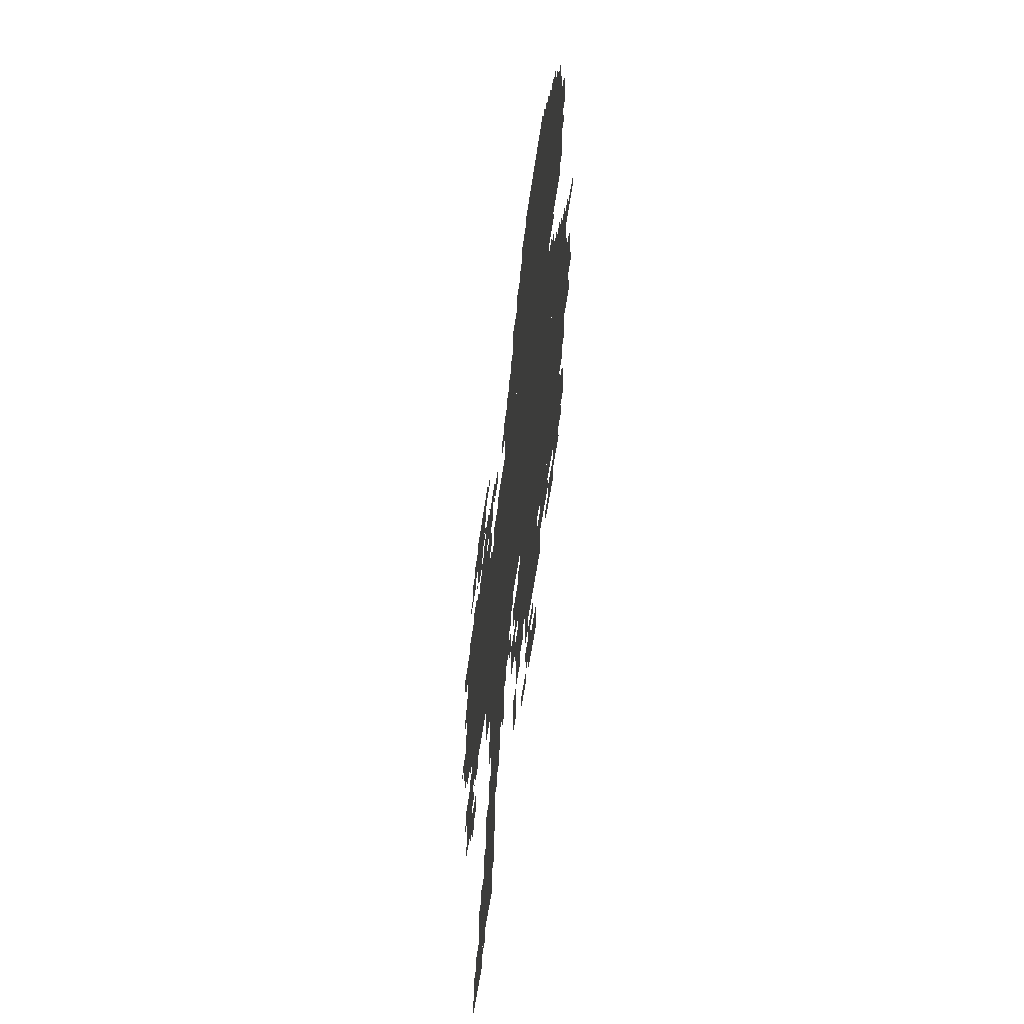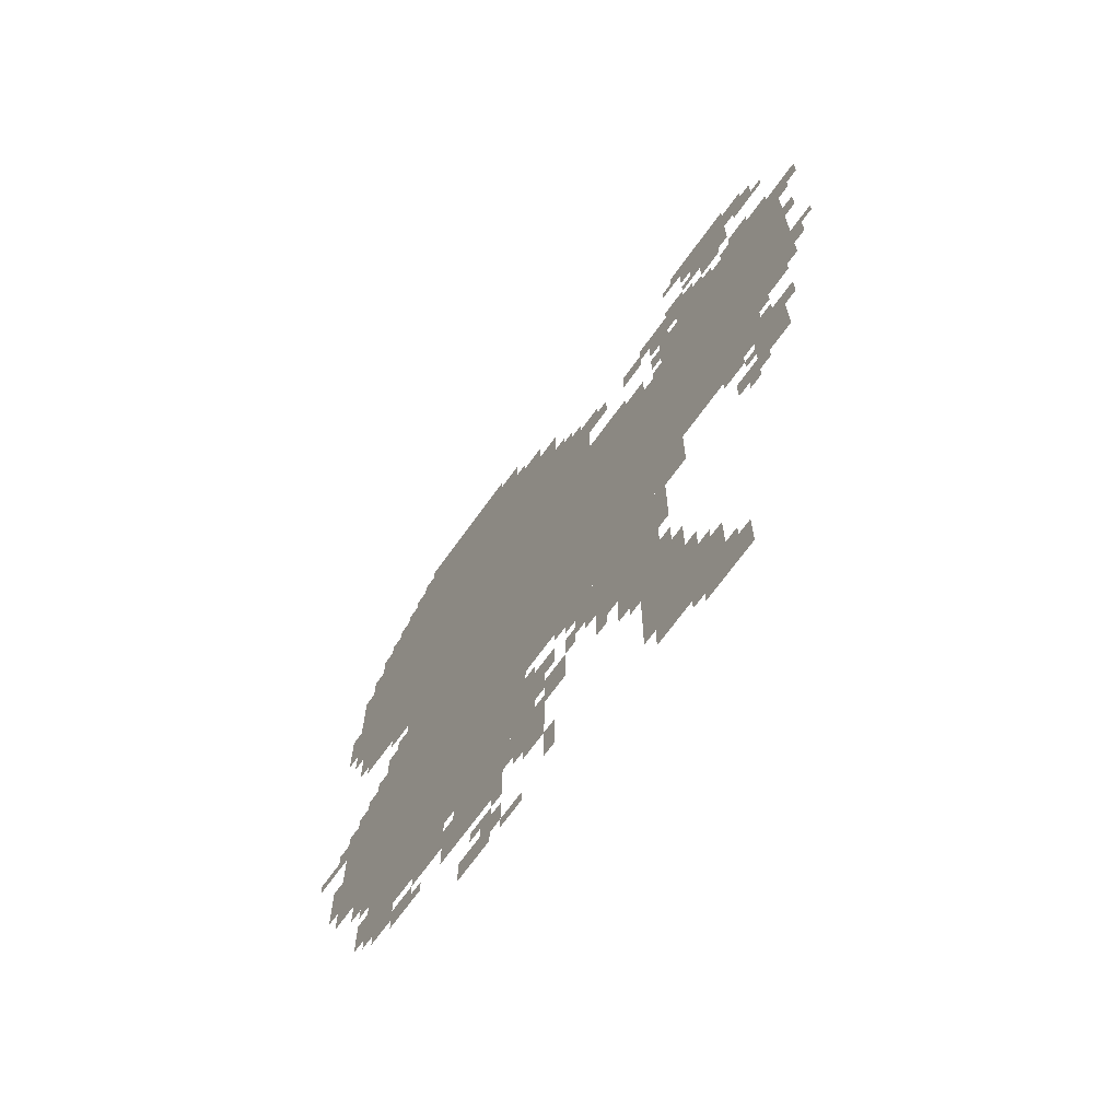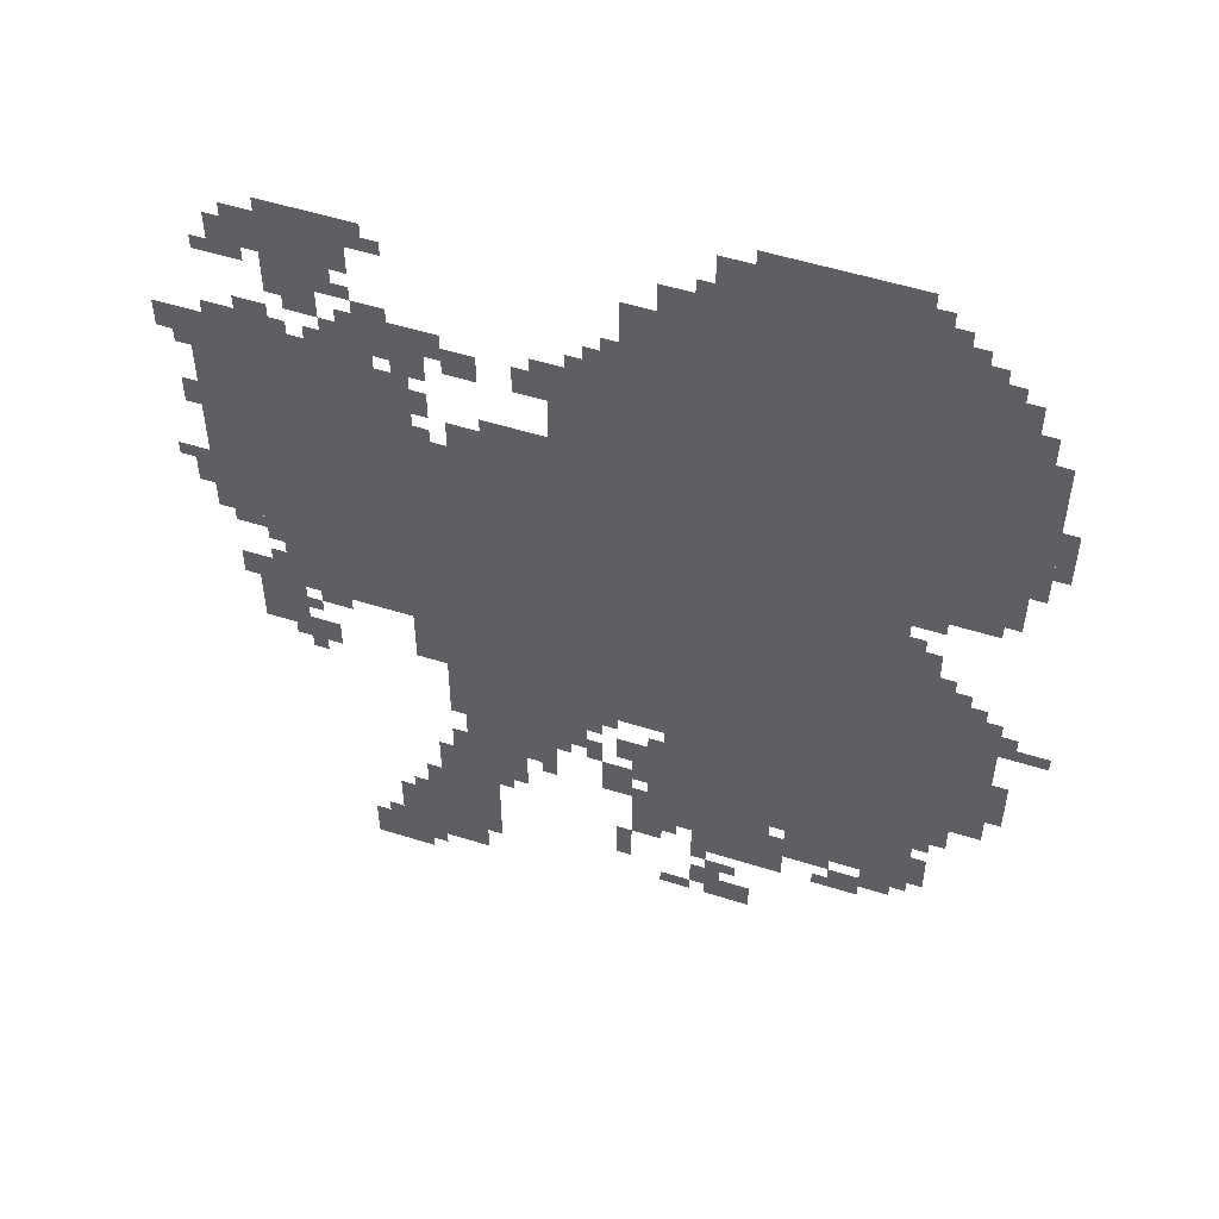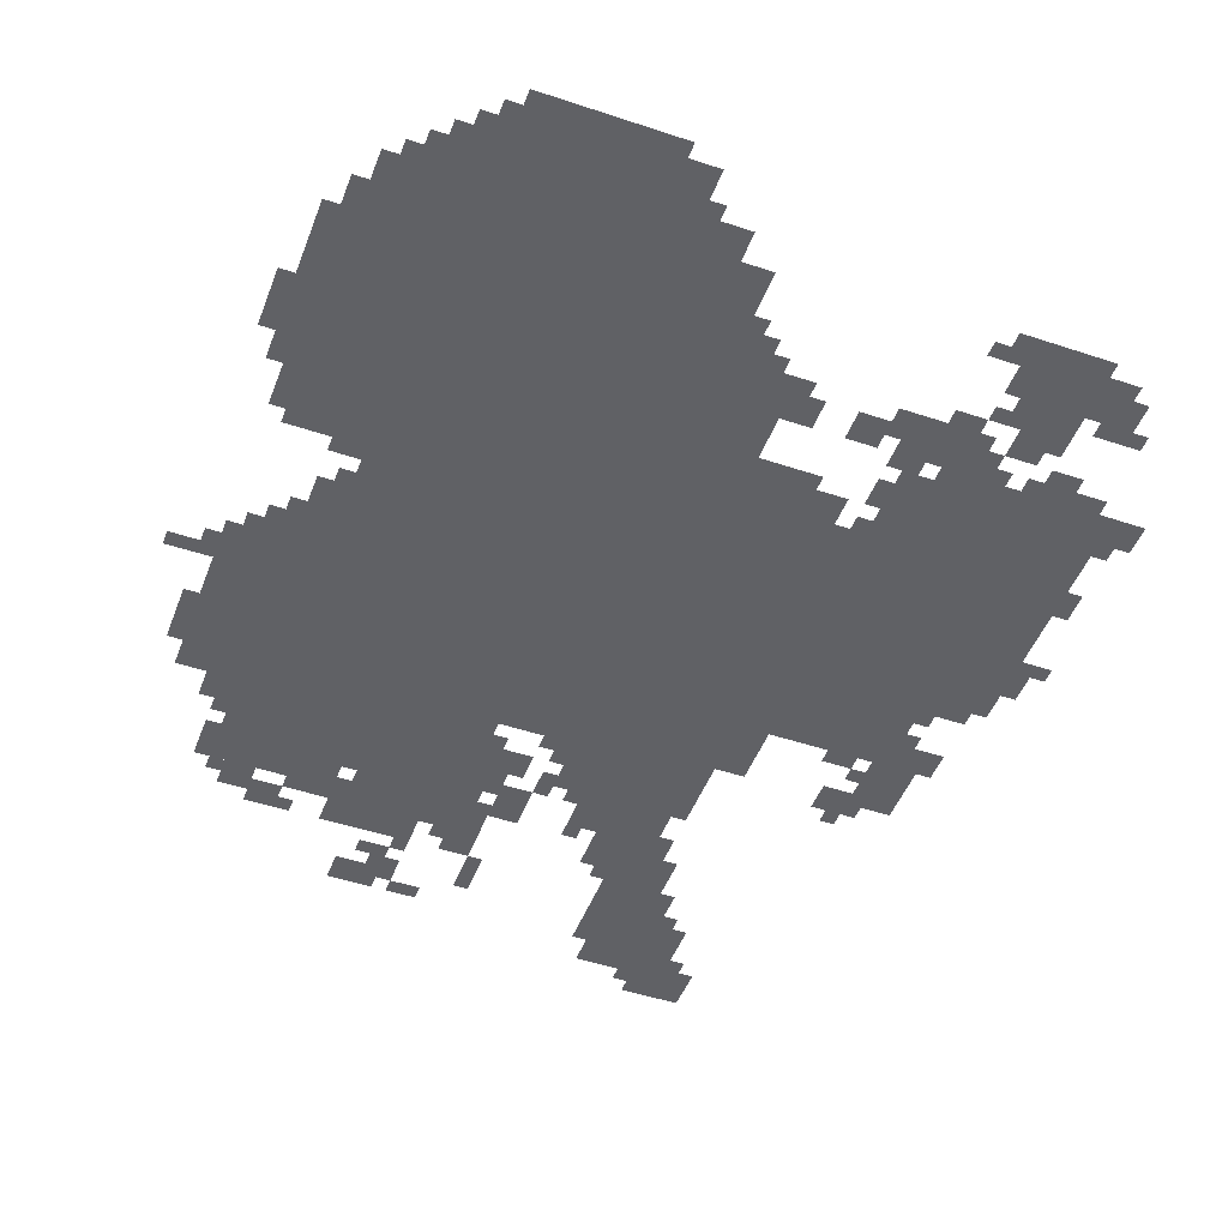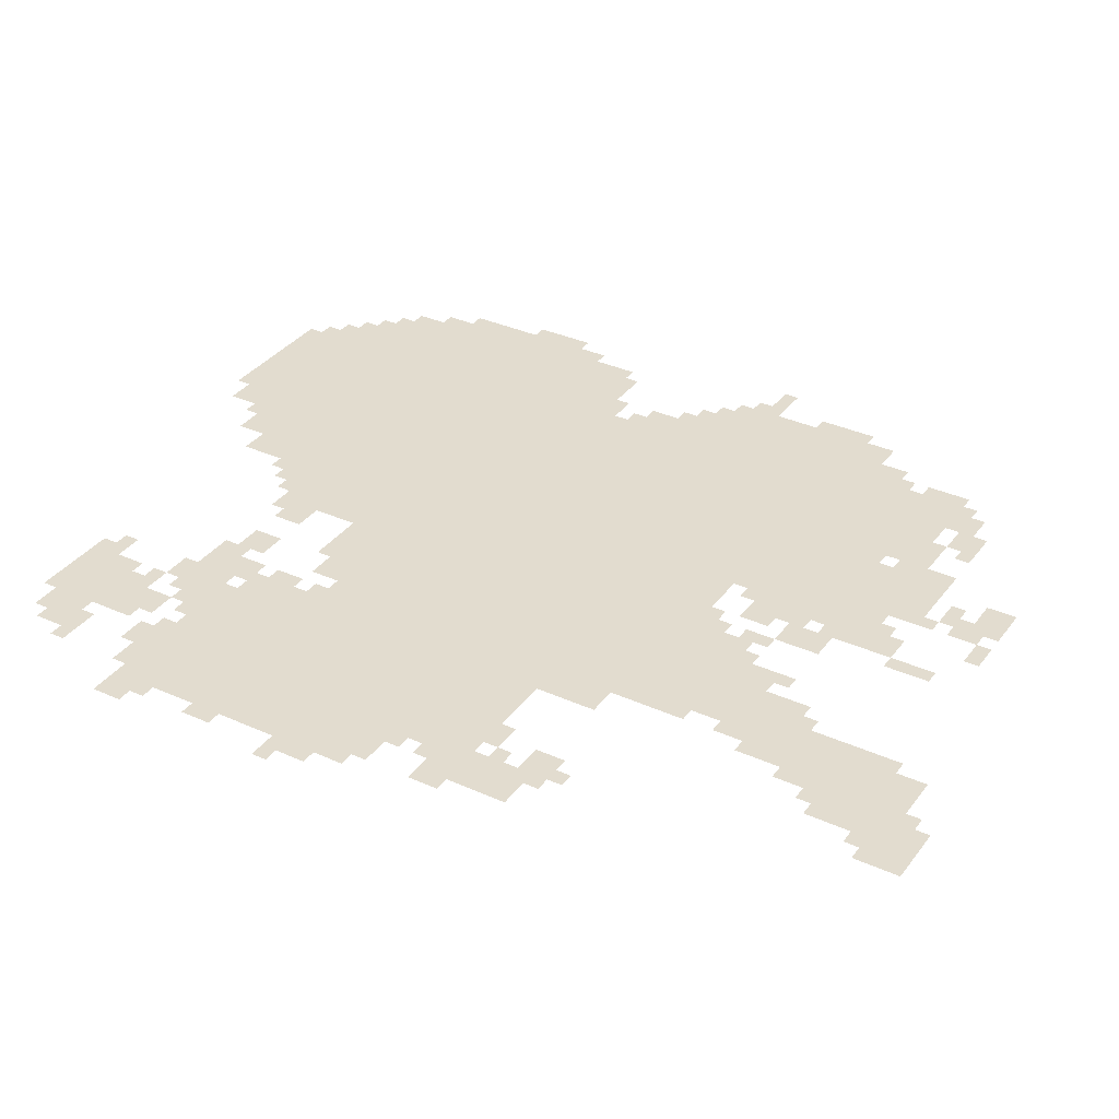
<metadata>
{"format":"obj","ext":"obj","renderer":"f3d","projection":"perspective","resolution":1024,"background":"white","views":[{"elev":-58.9,"azim":81.8,"up":"+Y"},{"elev":-68.9,"azim":-125.6,"up":"+Y"},{"elev":53.1,"azim":18.7,"up":"+Y"},{"elev":-48.1,"azim":159.5,"up":"+Z"},{"elev":34.6,"azim":-58.7,"up":"+Z"}]}
</metadata>
<code>
g haifeng_3_rw-mesh
v -288 671 0
v -288 1439 0
v -736 1439 0
v -736 671 0
v -736 671 0
v -736 1439 0
v -1152 1439 0
v -1152 671 0
v -1216 1023 0
v -1216 1471 0
v -1632 1471 0
v -1632 1023 0
v -128 1439 0
v -128 1855 0
v -480 1855 0
v -480 1439 0
v -480 1439 0
v -480 1855 0
v -832 1855 0
v -832 1439 0
v -224 447 0
v -224 671 0
v -736 671 0
v -736 447 0
v -96 671 0
v -96 991 0
v -288 991 0
v -288 671 0
v -288 1855 0
v -288 2015 0
v -672 2015 0
v -672 1855 0
v -1248 831 0
v -1248 1023 0
v -1504 1023 0
v -1504 831 0
v -1120 63 0
v -1120 319 0
v -1248 319 0
v -1248 63 0
v -96 1279 0
v -96 1439 0
v -288 1439 0
v -288 1279 0
v -832 1439 0
v -832 1663 0
v -960 1663 0
v -960 1439 0
v -1344 1695 0
v -1344 1887 0
v -1472 1887 0
v -1472 1695 0
v -1152 1023 0
v -1152 1375 0
v -1216 1375 0
v -1216 1023 0
v -1152 703 0
v -1152 1023 0
v -1216 1023 0
v -1216 703 0
v -1024 351 0
v -1024 511 0
v -1152 511 0
v -1152 351 0
v -1024 511 0
v -1024 671 0
v -1152 671 0
v -1152 511 0
v -1280 1471 0
v -1280 1567 0
v -1472 1567 0
v -1472 1471 0
v -1472 1471 0
v -1472 1567 0
v -1664 1567 0
v -1664 1471 0
v -896 543 0
v -896 671 0
v -1024 671 0
v -1024 543 0
v -1184 1567 0
v -1184 1663 0
v -1344 1663 0
v -1344 1567 0
v -384 351 0
v -384 415 0
v -608 415 0
v -608 351 0
v -608 351 0
v -608 415 0
v -800 415 0
v -800 351 0
v -64 1567 0
v -64 1727 0
v -128 1727 0
v -128 1567 0
v -96 607 0
v -96 671 0
v -224 671 0
v -224 607 0
v -1248 95 0
v -1248 223 0
v -1312 223 0
v -1312 95 0
v -64 1439 0
v -64 1567 0
v -128 1567 0
v -128 1439 0
v -672 1855 0
v -672 1919 0
v -768 1919 0
v -768 1855 0
v -1472 1759 0
v -1472 1855 0
v -1536 1855 0
v -1536 1759 0
v -544 127 0
v -544 191 0
v -640 191 0
v -640 127 0
v -224 1855 0
v -224 1951 0
v -288 1951 0
v -288 1855 0
v -1152 319 0
v -1152 415 0
v -1216 415 0
v -1216 319 0
v -1312 0 0
v -1312 95 0
v -1376 95 0
v -1376 0 0
v -1408 671 0
v -1408 735 0
v -1504 735 0
v -1504 671 0
v -960 447 0
v -960 543 0
v -1024 543 0
v -1024 447 0
v -224 1055 0
v -224 1151 0
v -288 1151 0
v -288 1055 0
v -480 287 0
v -480 351 0
v -576 351 0
v -576 287 0
v -576 287 0
v -576 351 0
v -672 351 0
v -672 287 0
v -512 415 0
v -512 447 0
v -704 447 0
v -704 415 0
v -192 383 0
v -192 447 0
v -288 447 0
v -288 383 0
v -1248 0 0
v -1248 95 0
v -1312 95 0
v -1312 0 0
v -1504 799 0
v -1504 895 0
v -1568 895 0
v -1568 799 0
v -1504 703 0
v -1504 799 0
v -1568 799 0
v -1568 703 0
v -288 383 0
v -288 447 0
v -384 447 0
v -384 383 0
v -1216 703 0
v -1216 863 0
v -1248 863 0
v -1248 703 0
v -320 2015 0
v -320 2047 0
v -480 2047 0
v -480 2015 0
v -1216 863 0
v -1216 1023 0
v -1248 1023 0
v -1248 863 0
v -704 415 0
v -704 447 0
v -864 447 0
v -864 415 0
v -1376 1631 0
v -1376 1695 0
v -1440 1695 0
v -1440 1631 0
v -1216 1471 0
v -1216 1535 0
v -1280 1535 0
v -1280 1471 0
v -1280 1823 0
v -1280 1887 0
v -1344 1887 0
v -1344 1823 0
v -832 1663 0
v -832 1727 0
v -896 1727 0
v -896 1663 0
v -1088 1567 0
v -1088 1631 0
v -1152 1631 0
v -1152 1567 0
v -960 1567 0
v -960 1631 0
v -1024 1631 0
v -1024 1567 0
v -800 447 0
v -800 511 0
v -864 511 0
v -864 447 0
v -256 319 0
v -256 383 0
v -320 383 0
v -320 319 0
v -320 287 0
v -320 351 0
v -384 351 0
v -384 287 0
v -160 991 0
v -160 1055 0
v -224 1055 0
v -224 991 0
v -160 543 0
v -160 607 0
v -224 607 0
v -224 543 0
v -736 287 0
v -736 351 0
v -800 351 0
v -800 287 0
v -480 2015 0
v -480 2047 0
v -608 2047 0
v -608 2015 0
v -1088 223 0
v -1088 351 0
v -1120 351 0
v -1120 223 0
v -224 991 0
v -224 1055 0
v -288 1055 0
v -288 991 0
v -736 447 0
v -736 543 0
v -768 543 0
v -768 447 0
v -736 543 0
v -736 639 0
v -768 639 0
v -768 543 0
v -1440 1567 0
v -1440 1599 0
v -1536 1599 0
v -1536 1567 0
v -1088 127 0
v -1088 223 0
v -1120 223 0
v -1120 127 0
v -128 1247 0
v -128 1279 0
v -224 1279 0
v -224 1247 0
v -1152 607 0
v -1152 703 0
v -1184 703 0
v -1184 607 0
v -800 223 0
v -800 287 0
v -832 287 0
v -832 223 0
v -1184 1439 0
v -1184 1503 0
v -1216 1503 0
v -1216 1439 0
v -1664 1503 0
v -1664 1567 0
v -1696 1567 0
v -1696 1503 0
v -1184 1535 0
v -1184 1567 0
v -1248 1567 0
v -1248 1535 0
v -96 1727 0
v -96 1791 0
v -128 1791 0
v -128 1727 0
v -1312 1759 0
v -1312 1823 0
v -1344 1823 0
v -1344 1759 0
v -192 1855 0
v -192 1919 0
v -224 1919 0
v -224 1855 0
v -1248 1663 0
v -1248 1695 0
v -1312 1695 0
v -1312 1663 0
v -1472 1599 0
v -1472 1631 0
v -1536 1631 0
v -1536 1599 0
v -1344 1567 0
v -1344 1631 0
v -1376 1631 0
v -1376 1567 0
v -1152 1599 0
v -1152 1663 0
v -1184 1663 0
v -1184 1599 0
v -64 1375 0
v -64 1439 0
v -96 1439 0
v -96 1375 0
v -1152 415 0
v -1152 479 0
v -1184 479 0
v -1184 415 0
v -864 511 0
v -864 575 0
v -896 575 0
v -896 511 0
v -576 223 0
v -576 255 0
v -640 255 0
v -640 223 0
v -672 127 0
v -672 159 0
v -736 159 0
v -736 127 0
v -608 191 0
v -608 223 0
v -672 223 0
v -672 191 0
v -800 543 0
v -800 607 0
v -832 607 0
v -832 543 0
v -224 1215 0
v -224 1247 0
v -288 1247 0
v -288 1215 0
v -1632 1311 0
v -1632 1375 0
v -1664 1375 0
v -1664 1311 0
v -1568 831 0
v -1568 895 0
v -1600 895 0
v -1600 831 0
v -832 639 0
v -832 671 0
v -896 671 0
v -896 639 0
v -1376 799 0
v -1376 831 0
v -1440 831 0
v -1440 799 0
v -64 671 0
v -64 735 0
v -96 735 0
v -96 671 0
v -64 735 0
v -64 799 0
v -96 799 0
v -96 735 0
v -768 543 0
v -768 607 0
v -800 607 0
v -800 543 0
v -1536 1759 0
v -1536 1823 0
v -1568 1823 0
v -1568 1759 0
v -768 479 0
v -768 543 0
v -800 543 0
v -800 479 0
v -1024 1439 0
v -1024 1471 0
v -1088 1471 0
v -1088 1439 0
v -224 1247 0
v -224 1279 0
v -288 1279 0
v -288 1247 0
v -1152 543 0
v -1152 607 0
v -1184 607 0
v -1184 543 0
v -1536 1567 0
v -1536 1599 0
v -1600 1599 0
v -1600 1567 0
v -960 1439 0
v -960 1471 0
v -1024 1471 0
v -1024 1439 0
v -32 1503 0
v -32 1567 0
v -64 1567 0
v -64 1503 0
v -384 415 0
v -384 447 0
v -448 447 0
v -448 415 0
v -1472 767 0
v -1472 831 0
v -1504 831 0
v -1504 767 0
v -32 1439 0
v -32 1503 0
v -64 1503 0
v -64 1439 0
v -1504 991 0
v -1504 1023 0
v -1568 1023 0
v -1568 991 0
v 0 895 0
v 0 927 0
v -64 927 0
v -64 895 0
v -1632 1119 0
v -1632 1183 0
v -1664 1183 0
v -1664 1119 0
v -192 447 0
v -192 479 0
v -224 479 0
v -224 447 0
v -192 1055 0
v -192 1087 0
v -224 1087 0
v -224 1055 0
v -928 511 0
v -928 543 0
v -960 543 0
v -960 511 0
v -864 607 0
v -864 639 0
v -896 639 0
v -896 607 0
v -192 511 0
v -192 543 0
v -224 543 0
v -224 511 0
v -64 927 0
v -64 959 0
v -96 959 0
v -96 927 0
v -1504 895 0
v -1504 927 0
v -1536 927 0
v -1536 895 0
v -1440 767 0
v -1440 799 0
v -1472 799 0
v -1472 767 0
v -128 991 0
v -128 1023 0
v -160 1023 0
v -160 991 0
v -1440 639 0
v -1440 671 0
v -1472 671 0
v -1472 639 0
v -1504 959 0
v -1504 991 0
v -1536 991 0
v -1536 959 0
v -640 255 0
v -640 287 0
v -672 287 0
v -672 255 0
v -384 287 0
v -384 319 0
v -416 319 0
v -416 287 0
v -1248 223 0
v -1248 255 0
v -1280 255 0
v -1280 223 0
v -1312 95 0
v -1312 127 0
v -1344 127 0
v -1344 95 0
v -640 159 0
v -640 191 0
v -672 191 0
v -672 159 0
v -1120 319 0
v -1120 351 0
v -1152 351 0
v -1152 319 0
v -224 351 0
v -224 383 0
v -256 383 0
v -256 351 0
v -960 415 0
v -960 447 0
v -992 447 0
v -992 415 0
v -704 319 0
v -704 351 0
v -736 351 0
v -736 319 0
v -1216 31 0
v -1216 63 0
v -1248 63 0
v -1248 31 0
v -1056 319 0
v -1056 351 0
v -1088 351 0
v -1088 319 0
v -256 1951 0
v -256 1983 0
v -288 1983 0
v -288 1951 0
v -1536 1727 0
v -1536 1759 0
v -1568 1759 0
v -1568 1727 0
v -672 1919 0
v -672 1951 0
v -704 1951 0
v -704 1919 0
v -1248 1823 0
v -1248 1855 0
v -1280 1855 0
v -1280 1823 0
v -160 1855 0
v -160 1887 0
v -192 1887 0
v -192 1855 0
v -1632 1087 0
v -1632 1119 0
v -1664 1119 0
v -1664 1087 0
v -800 191 0
v -800 223 0
v -832 223 0
v -832 191 0
v -448 415 0
v -448 447 0
v -480 447 0
v -480 415 0
v -1472 735 0
v -1472 767 0
v -1504 767 0
v -1504 735 0
v -1568 991 0
v -1568 1023 0
v -1600 1023 0
v -1600 991 0
v -64 895 0
v -64 927 0
v -96 927 0
v -96 895 0
v -1376 1567 0
v -1376 1599 0
v -1408 1599 0
v -1408 1567 0
v -960 1631 0
v -960 1663 0
v -992 1663 0
v -992 1631 0
v -1184 1375 0
v -1184 1407 0
v -1216 1407 0
v -1216 1375 0
v -1664 1151 0
v -1664 1183 0
v -1696 1183 0
v -1696 1151 0
v -256 1151 0
v -256 1183 0
v -288 1183 0
v -288 1151 0
v -1440 1663 0
v -1440 1695 0
v -1472 1695 0
v -1472 1663 0
v -1504 1727 0
v -1504 1759 0
v -1536 1759 0
v -1536 1727 0
v -832 1727 0
v -832 1759 0
v -864 1759 0
v -864 1727 0
v -1568 1727 0
v -1568 1759 0
v -1600 1759 0
v -1600 1727 0
v -896 1663 0
v -896 1695 0
v -928 1695 0
v -928 1663 0
v -1312 1695 0
v -1312 1727 0
v -1344 1727 0
v -1344 1695 0
g haifeng_3_rw-mesh_0
f 3 2 1
f 1 4 3
f 7 6 5
f 5 8 7
f 11 10 9
f 9 12 11
f 15 14 13
f 13 16 15
f 19 18 17
f 17 20 19
f 23 22 21
f 21 24 23
f 27 26 25
f 25 28 27
f 31 30 29
f 29 32 31
f 35 34 33
f 33 36 35
f 39 38 37
f 37 40 39
f 43 42 41
f 41 44 43
f 47 46 45
f 45 48 47
f 51 50 49
f 49 52 51
f 55 54 53
f 53 56 55
f 59 58 57
f 57 60 59
f 63 62 61
f 61 64 63
f 67 66 65
f 65 68 67
f 71 70 69
f 69 72 71
f 75 74 73
f 73 76 75
f 79 78 77
f 77 80 79
f 83 82 81
f 81 84 83
f 87 86 85
f 85 88 87
f 91 90 89
f 89 92 91
f 95 94 93
f 93 96 95
f 99 98 97
f 97 100 99
f 103 102 101
f 101 104 103
f 107 106 105
f 105 108 107
f 111 110 109
f 109 112 111
f 115 114 113
f 113 116 115
f 119 118 117
f 117 120 119
f 123 122 121
f 121 124 123
f 127 126 125
f 125 128 127
f 131 130 129
f 129 132 131
f 135 134 133
f 133 136 135
f 139 138 137
f 137 140 139
f 143 142 141
f 141 144 143
f 147 146 145
f 145 148 147
f 151 150 149
f 149 152 151
f 155 154 153
f 153 156 155
f 159 158 157
f 157 160 159
f 163 162 161
f 161 164 163
f 167 166 165
f 165 168 167
f 171 170 169
f 169 172 171
f 175 174 173
f 173 176 175
f 179 178 177
f 177 180 179
f 183 182 181
f 181 184 183
f 187 186 185
f 185 188 187
f 191 190 189
f 189 192 191
f 195 194 193
f 193 196 195
f 199 198 197
f 197 200 199
f 203 202 201
f 201 204 203
f 207 206 205
f 205 208 207
f 211 210 209
f 209 212 211
f 215 214 213
f 213 216 215
f 219 218 217
f 217 220 219
f 223 222 221
f 221 224 223
f 227 226 225
f 225 228 227
f 231 230 229
f 229 232 231
f 235 234 233
f 233 236 235
f 239 238 237
f 237 240 239
f 243 242 241
f 241 244 243
f 247 246 245
f 245 248 247
f 251 250 249
f 249 252 251
f 255 254 253
f 253 256 255
f 259 258 257
f 257 260 259
f 263 262 261
f 261 264 263
f 267 266 265
f 265 268 267
f 271 270 269
f 269 272 271
f 275 274 273
f 273 276 275
f 279 278 277
f 277 280 279
f 283 282 281
f 281 284 283
f 287 286 285
f 285 288 287
f 291 290 289
f 289 292 291
f 295 294 293
f 293 296 295
f 299 298 297
f 297 300 299
f 303 302 301
f 301 304 303
f 307 306 305
f 305 308 307
f 311 310 309
f 309 312 311
f 315 314 313
f 313 316 315
f 319 318 317
f 317 320 319
f 323 322 321
f 321 324 323
f 327 326 325
f 325 328 327
f 331 330 329
f 329 332 331
f 335 334 333
f 333 336 335
f 339 338 337
f 337 340 339
f 343 342 341
f 341 344 343
f 347 346 345
f 345 348 347
f 351 350 349
f 349 352 351
f 355 354 353
f 353 356 355
f 359 358 357
f 357 360 359
f 363 362 361
f 361 364 363
f 367 366 365
f 365 368 367
f 371 370 369
f 369 372 371
f 375 374 373
f 373 376 375
f 379 378 377
f 377 380 379
f 383 382 381
f 381 384 383
f 387 386 385
f 385 388 387
f 391 390 389
f 389 392 391
f 395 394 393
f 393 396 395
f 399 398 397
f 397 400 399
f 403 402 401
f 401 404 403
f 407 406 405
f 405 408 407
f 411 410 409
f 409 412 411
f 415 414 413
f 413 416 415
f 419 418 417
f 417 420 419
f 423 422 421
f 421 424 423
f 427 426 425
f 425 428 427
f 431 430 429
f 429 432 431
f 435 434 433
f 433 436 435
f 439 438 437
f 437 440 439
f 443 442 441
f 441 444 443
f 447 446 445
f 445 448 447
f 451 450 449
f 449 452 451
f 455 454 453
f 453 456 455
f 459 458 457
f 457 460 459
f 463 462 461
f 461 464 463
f 467 466 465
f 465 468 467
f 471 470 469
f 469 472 471
f 475 474 473
f 473 476 475
f 479 478 477
f 477 480 479
f 483 482 481
f 481 484 483
f 487 486 485
f 485 488 487
f 491 490 489
f 489 492 491
f 495 494 493
f 493 496 495
f 499 498 497
f 497 500 499
f 503 502 501
f 501 504 503
f 507 506 505
f 505 508 507
f 511 510 509
f 509 512 511
f 515 514 513
f 513 516 515
f 519 518 517
f 517 520 519
f 523 522 521
f 521 524 523
f 527 526 525
f 525 528 527
f 531 530 529
f 529 532 531
f 535 534 533
f 533 536 535
f 539 538 537
f 537 540 539
f 543 542 541
f 541 544 543
f 547 546 545
f 545 548 547
f 551 550 549
f 549 552 551
f 555 554 553
f 553 556 555
f 559 558 557
f 557 560 559
f 563 562 561
f 561 564 563
f 567 566 565
f 565 568 567
f 571 570 569
f 569 572 571
f 575 574 573
f 573 576 575
f 579 578 577
f 577 580 579
f 583 582 581
f 581 584 583
f 587 586 585
f 585 588 587
f 591 590 589
f 589 592 591
f 595 594 593
f 593 596 595
f 599 598 597
f 597 600 599
f 603 602 601
f 601 604 603
f 607 606 605
f 605 608 607
f 611 610 609
f 609 612 611

</code>
